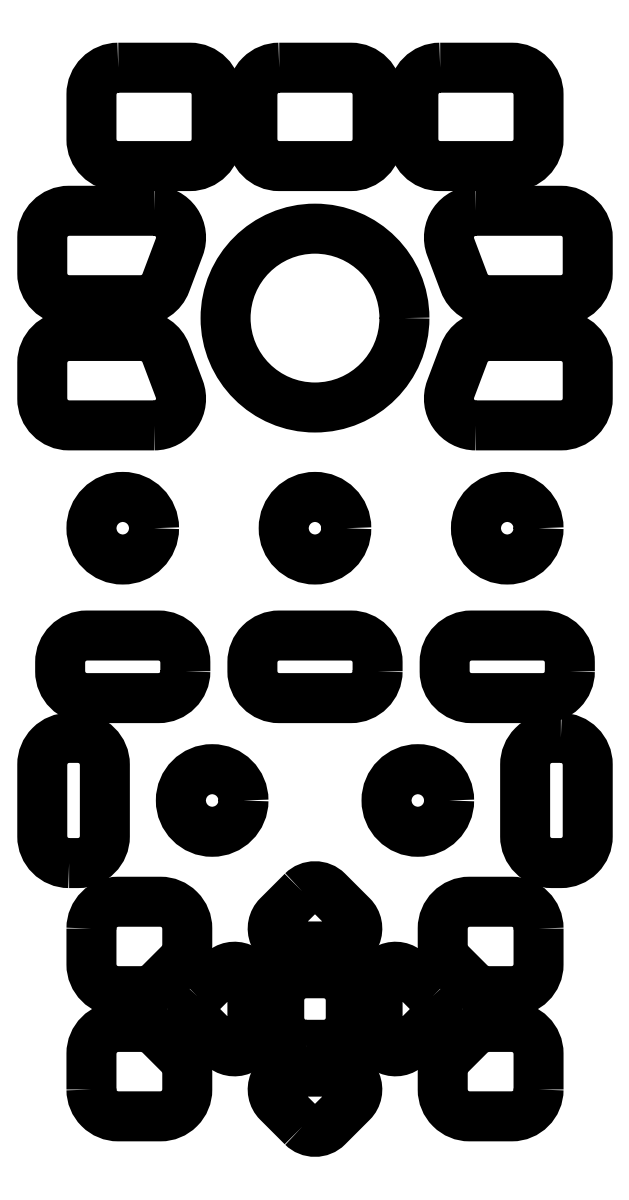
<metadata>
{"format":"dxf","ext":"dxf","renderer":"ezdxf+matplotlib","layout":"modelspace","background":"white","min_lineweight":24,"dpi":150}
</metadata>
<code>
0
SECTION
2
ENTITIES
0
LWPOLYLINE
8
0
90
    8
70
    1
43
0
10
-14.5
20
-8
10
-14.5
20
-7
42
0.4142
10
-17.5
20
-4
10
-25.5
20
-4
42
0.4142
10
-28.5
20
-7
10
-28.5
20
-8
42
0.4142
10
-25.5
20
-11
10
-17.5
20
-11
42
0.4142
0
LWPOLYLINE
8
0
90
    8
70
    1
43
0
10
28.5
20
-8
10
28.5
20
-7
42
0.4142
10
25.5
20
-4
10
17.5
20
-4
42
0.4142
10
14.5
20
-7
10
14.5
20
-8
42
0.4142
10
17.5
20
-11
10
25.5
20
-11
42
0.4142
0
LWPOLYLINE
8
0
90
    8
70
    1
43
0
10
27.5
20
-15.45
10
26.5
20
-15.45
42
0.4142
10
23.5
20
-18.45
10
23.5
20
-26.45
42
0.4142
10
26.5
20
-29.45
10
27.5
20
-29.45
42
0.4142
10
30.5
20
-26.45
10
30.5
20
-18.45
42
0.4142
0
LWPOLYLINE
8
0
90
    8
70
    1
43
0
10
-27.5
20
-29.45
10
-26.5
20
-29.45
42
0.4142
10
-23.5
20
-26.45
10
-23.5
20
-18.45
42
0.4142
10
-26.5
20
-15.45
10
-27.5
20
-15.45
42
0.4142
10
-30.5
20
-18.45
10
-30.5
20
-26.45
42
0.4142
0
LWPOLYLINE
8
0
90
    8
70
    1
43
0
10
-1
20
-49.77
10
1
20
-49.77
42
0.4142
10
4
20
-46.77
10
4
20
-44.77
42
0.4142
10
1
20
-41.77
10
-1
20
-41.77
42
0.4142
10
-4
20
-44.77
10
-4
20
-46.77
42
0.4142
0
LWPOLYLINE
8
0
90
    8
70
    1
43
0
10
7
20
-8
10
7
20
-7
42
0.4142
10
4
20
-4
10
-4
20
-4
42
0.4142
10
-7
20
-7
10
-7
20
-8
42
0.4142
10
-4
20
-11
10
4
20
-11
42
0.4142
0
LWPOLYLINE
8
0
90
    8
70
    1
43
0
10
-4
20
59.5
10
4
20
59.5
42
-0.4142
10
7
20
56.5
10
7
20
51.5
42
-0.4142
10
4
20
48.5
10
-4
20
48.5
42
-0.4142
10
-7
20
51.5
10
-7
20
56.5
42
-0.4142
0
LWPOLYLINE
8
0
90
    8
70
    1
43
0
10
-22
20
59.5
10
-14
20
59.5
42
-0.4142
10
-11
20
56.5
10
-11
20
51.5
42
-0.4142
10
-14
20
48.5
10
-22
20
48.5
42
-0.4142
10
-25
20
51.5
10
-25
20
56.5
42
-0.4142
0
LWPOLYLINE
8
0
90
    8
70
    1
43
0
10
14
20
59.5
10
22
20
59.5
42
-0.4142
10
25
20
56.5
10
25
20
51.5
42
-0.4142
10
22
20
48.5
10
14
20
48.5
42
-0.4142
10
11
20
51.5
10
11
20
56.5
42
-0.4142
0
LWPOLYLINE
8
0
90
   10
70
    1
43
0
10
25
20
-36.77
10
25
20
-40.77
42
-0.4142
10
22
20
-43.77
10
19.46
20
-43.77
42
-0.1989
10
17.33
20
-42.89
10
15.16
20
-40.72
42
-0.1989
10
14.28
20
-38.6
10
14.28
20
-36.77
42
-0.4142
10
17.28
20
-33.77
10
22
20
-33.77
42
-0.4142
0
LWPOLYLINE
8
0
90
   10
70
    1
43
0
10
25
20
-54.77
10
25
20
-50.77
42
0.4142
10
22
20
-47.77
10
19.46
20
-47.77
42
0.1989
10
17.33
20
-48.65
10
15.16
20
-50.82
42
0.1989
10
14.28
20
-52.94
10
14.28
20
-54.77
42
0.4142
10
17.28
20
-57.77
10
22
20
-57.77
42
0.4142
0
LWPOLYLINE
8
0
90
   10
70
    1
43
0
10
-25
20
-36.77
10
-25
20
-40.77
42
0.4142
10
-22
20
-43.77
10
-19.46
20
-43.77
42
0.1989
10
-17.33
20
-42.89
10
-15.16
20
-40.72
42
0.1989
10
-14.28
20
-38.6
10
-14.28
20
-36.77
42
0.4142
10
-17.28
20
-33.77
10
-22
20
-33.77
42
0.4142
0
LWPOLYLINE
8
0
90
   10
70
    1
43
0
10
-25
20
-54.77
10
-25
20
-50.77
42
-0.4142
10
-22
20
-47.77
10
-19.46
20
-47.77
42
-0.1989
10
-17.33
20
-48.65
10
-15.16
20
-50.82
42
-0.1989
10
-14.28
20
-52.94
10
-14.28
20
-54.77
42
-0.4142
10
-17.28
20
-57.77
10
-22
20
-57.77
42
-0.4142
0
LWPOLYLINE
8
0
90
    9
70
    0
43
0
10
-17.98
20
43.5
42
-0.5243
10
-15.17
20
39.44
10
-16.68
20
35.44
42
-0.3121
10
-19.49
20
33.5
10
-27.5
20
33.5
42
-0.4142
10
-30.5
20
36.5
10
-30.5
20
40.5
42
-0.4142
10
-27.5
20
43.5
10
-17.98
20
43.5
0
LWPOLYLINE
8
0
90
    9
70
    0
43
0
10
-17.98
20
19.5
42
0.5243
10
-15.17
20
23.56
10
-16.68
20
27.56
42
0.3121
10
-19.49
20
29.5
10
-27.5
20
29.5
42
0.4142
10
-30.5
20
26.5
10
-30.5
20
22.5
42
0.4142
10
-27.5
20
19.5
10
-17.98
20
19.5
0
LWPOLYLINE
8
0
90
    9
70
    0
43
0
10
17.98
20
43.5
42
0.5243
10
15.17
20
39.44
10
16.68
20
35.44
42
0.3121
10
19.49
20
33.5
10
27.5
20
33.5
42
0.4142
10
30.5
20
36.5
10
30.5
20
40.5
42
0.4142
10
27.5
20
43.5
10
17.98
20
43.5
0
LWPOLYLINE
8
0
90
    9
70
    0
43
0
10
17.98
20
19.5
42
-0.5243
10
15.17
20
23.56
10
16.68
20
27.56
42
-0.3121
10
19.49
20
29.5
10
27.5
20
29.5
42
-0.4142
10
30.5
20
26.5
10
30.5
20
22.5
42
-0.4142
10
27.5
20
19.5
10
17.98
20
19.5
0
LWPOLYLINE
8
0
90
    6
70
    1
43
0
10
-1.414
20
-32.63
10
-4.142
20
-35.36
42
0.6682
10
-2.728
20
-38.77
10
2.728
20
-38.77
42
0.6682
10
4.142
20
-35.36
10
1.414
20
-32.63
42
0.4142
0
LWPOLYLINE
8
0
90
    6
70
    1
43
0
10
-13.14
20
-44.36
10
-10.41
20
-41.63
42
-0.6682
10
-7
20
-43.04
10
-7
20
-48.5
42
-0.6682
10
-10.41
20
-49.91
10
-13.14
20
-47.19
42
-0.4142
0
LWPOLYLINE
8
0
90
    6
70
    1
43
0
10
13.14
20
-44.36
10
10.41
20
-41.63
42
0.6682
10
7
20
-43.04
10
7
20
-48.5
42
0.6682
10
10.41
20
-49.91
10
13.14
20
-47.19
42
0.4142
0
LWPOLYLINE
8
0
90
    6
70
    1
43
0
10
-1.414
20
-58.91
10
-4.142
20
-56.19
42
-0.6682
10
-2.728
20
-52.77
10
2.728
20
-52.77
42
-0.6682
10
4.142
20
-56.19
10
1.414
20
-58.91
42
-0.4142
0
CIRCLE
8
0
10
5e-15
20
31.5
40
10
0
CIRCLE
8
0
10
-21.5
20
8
40
3.5
0
CIRCLE
8
0
10
1.4e-15
20
8
40
3.5
0
CIRCLE
8
0
10
21.5
20
8
40
3.5
0
CIRCLE
8
0
10
11.5
20
-22.45
40
3.5
0
CIRCLE
8
0
10
-11.5
20
-22.45
40
3.5
0
ENDSEC
0
EOF

</code>
